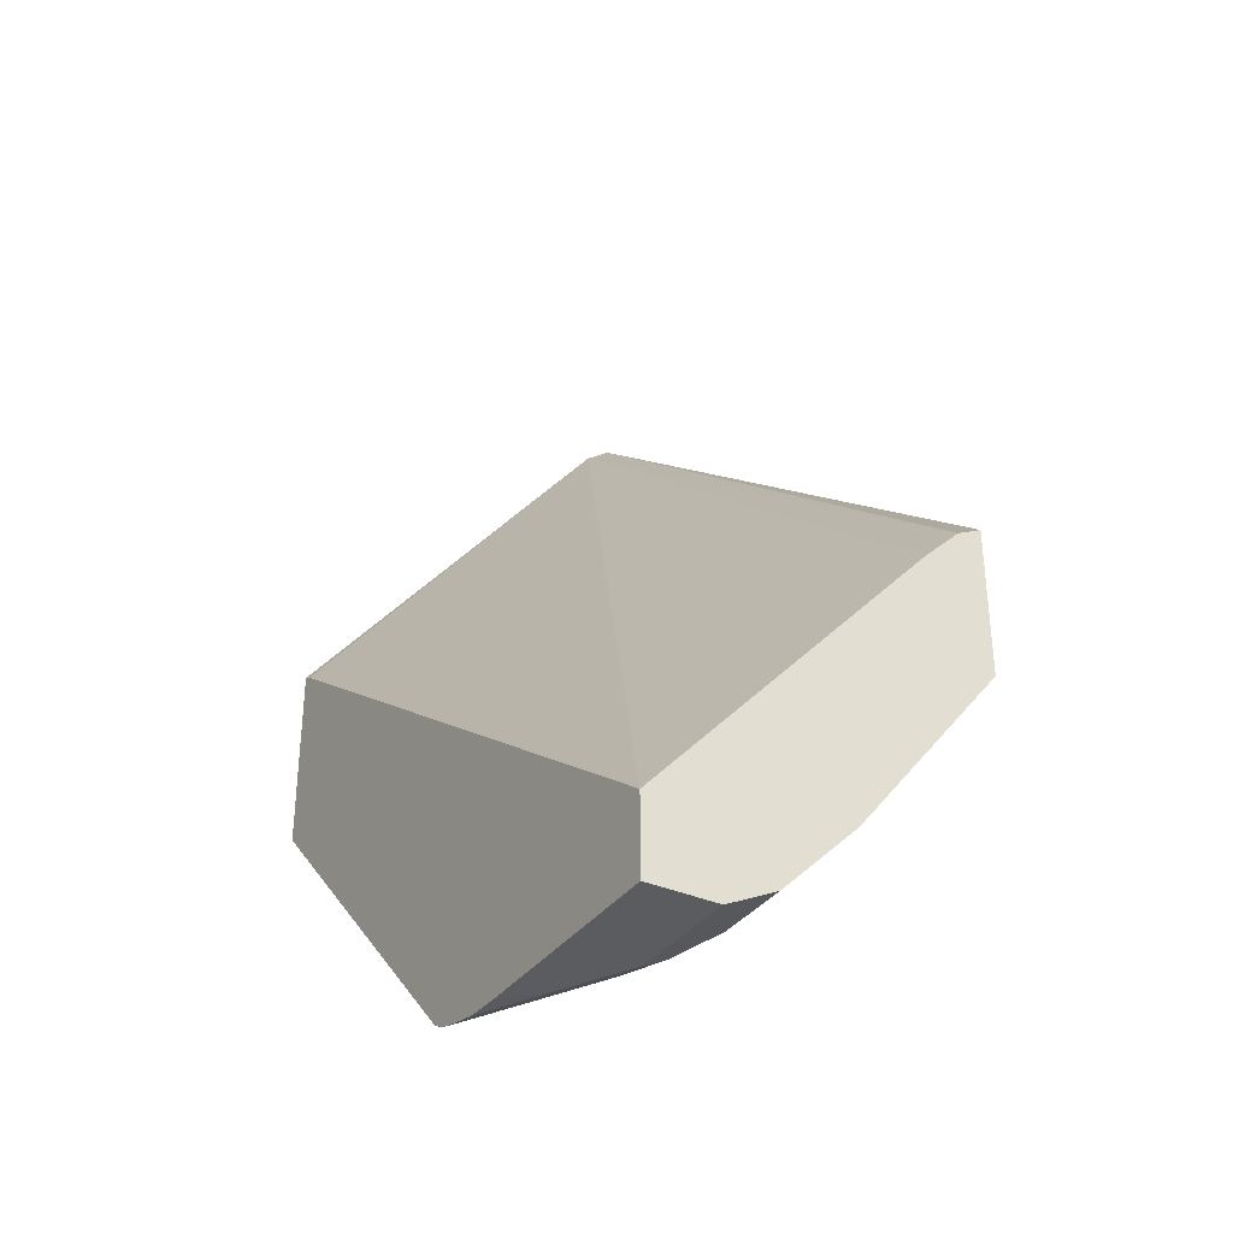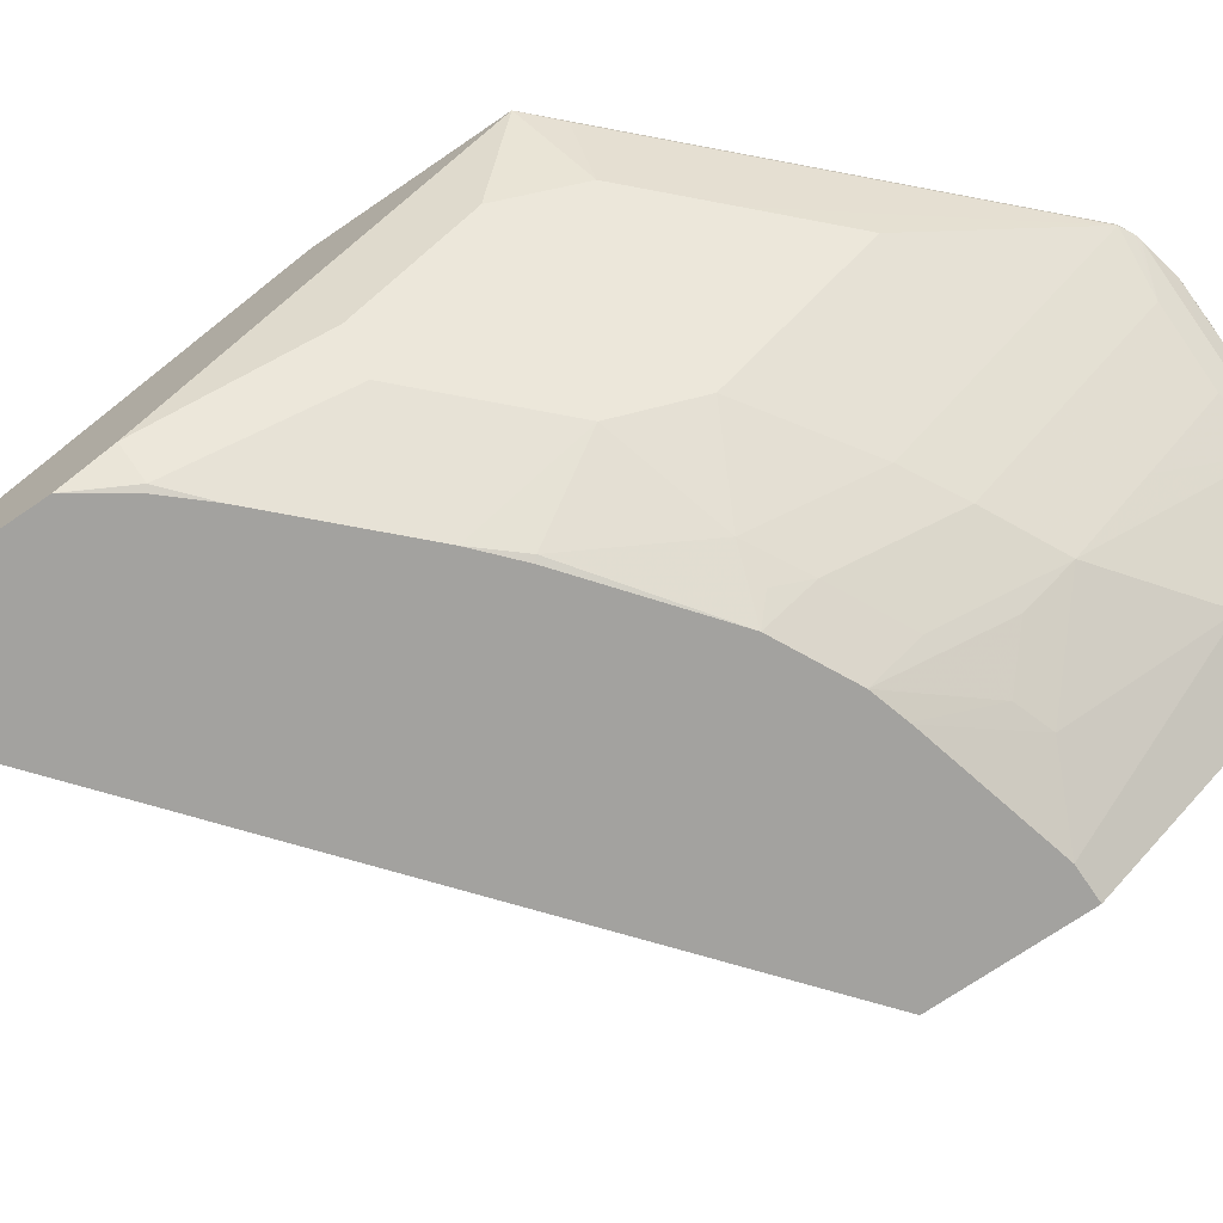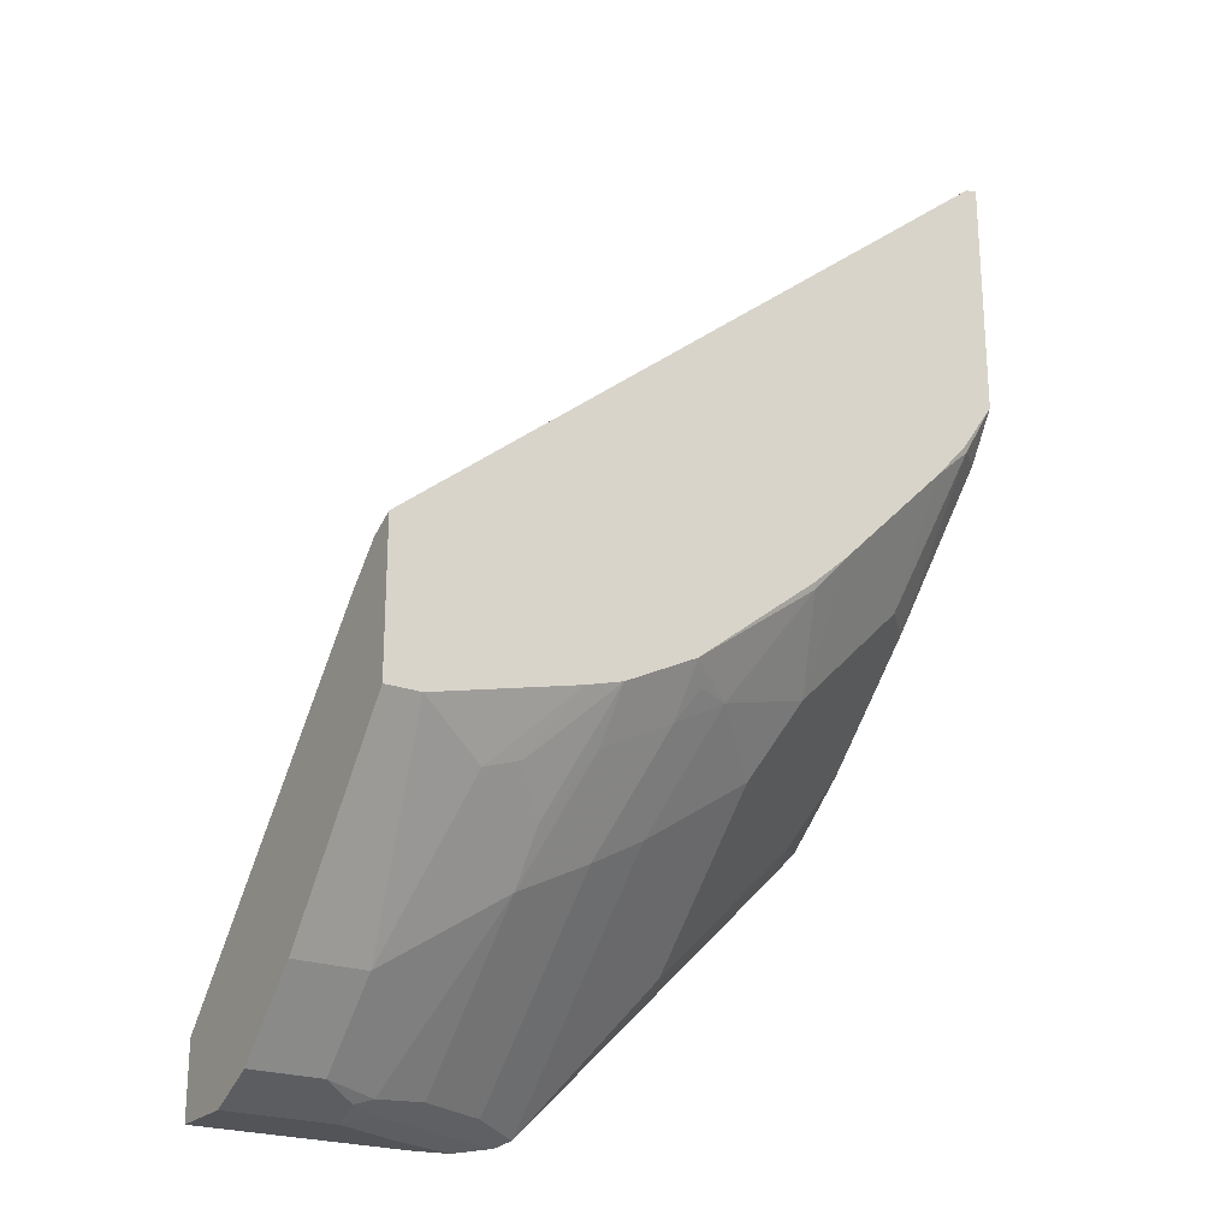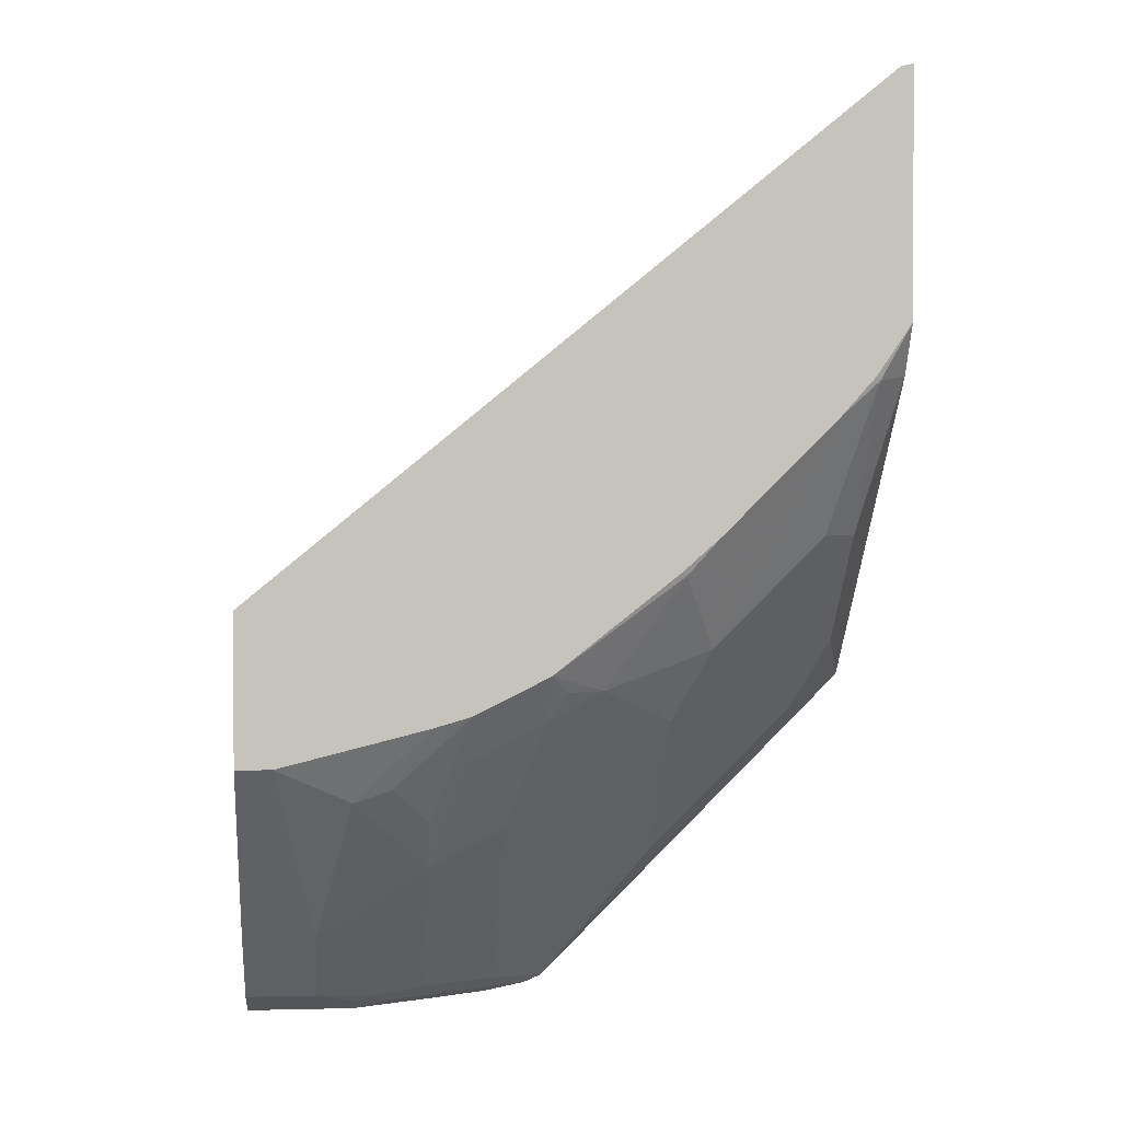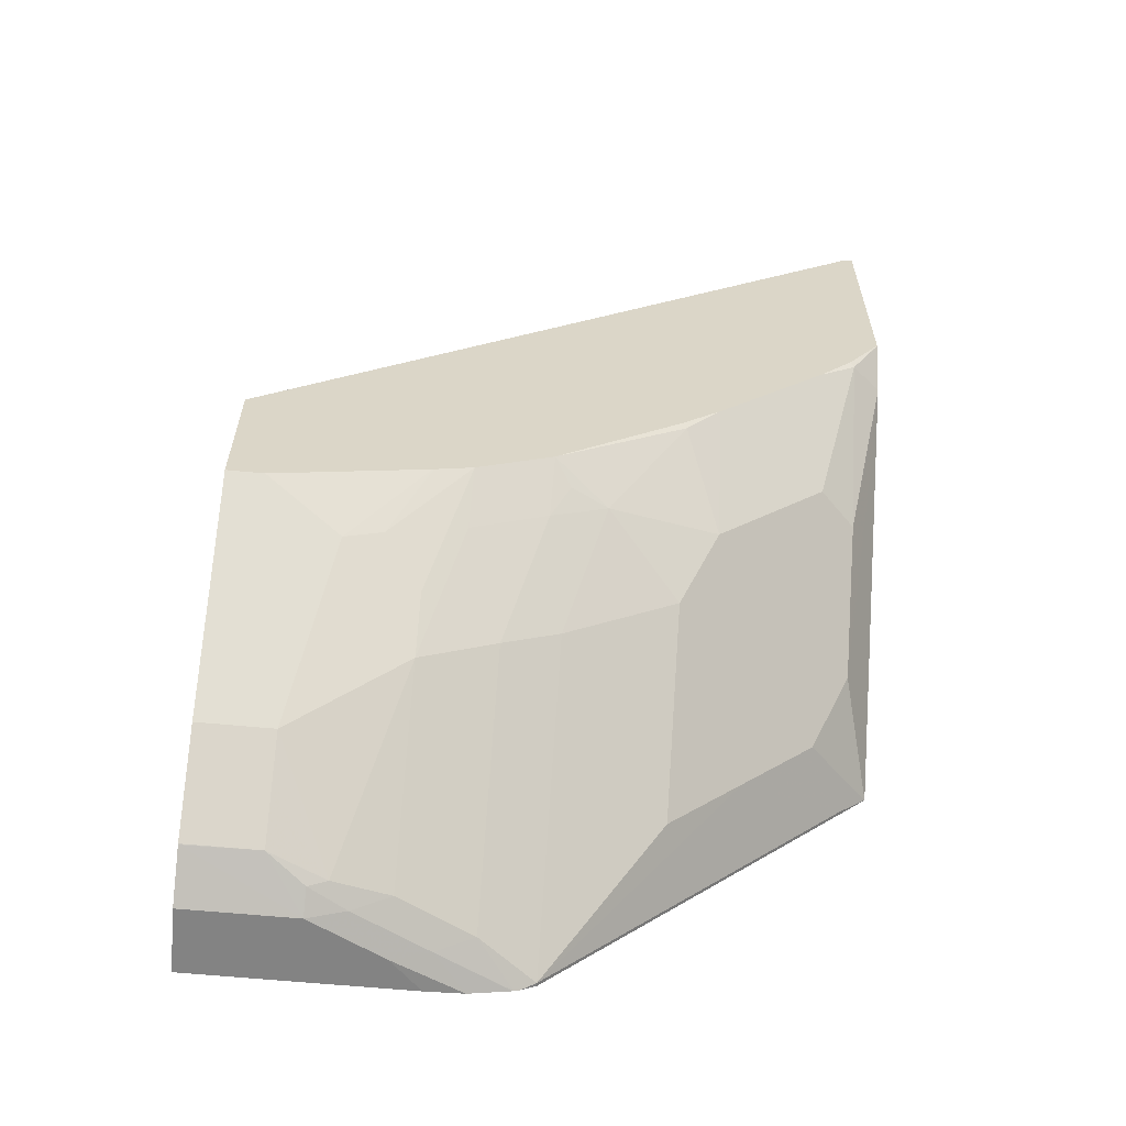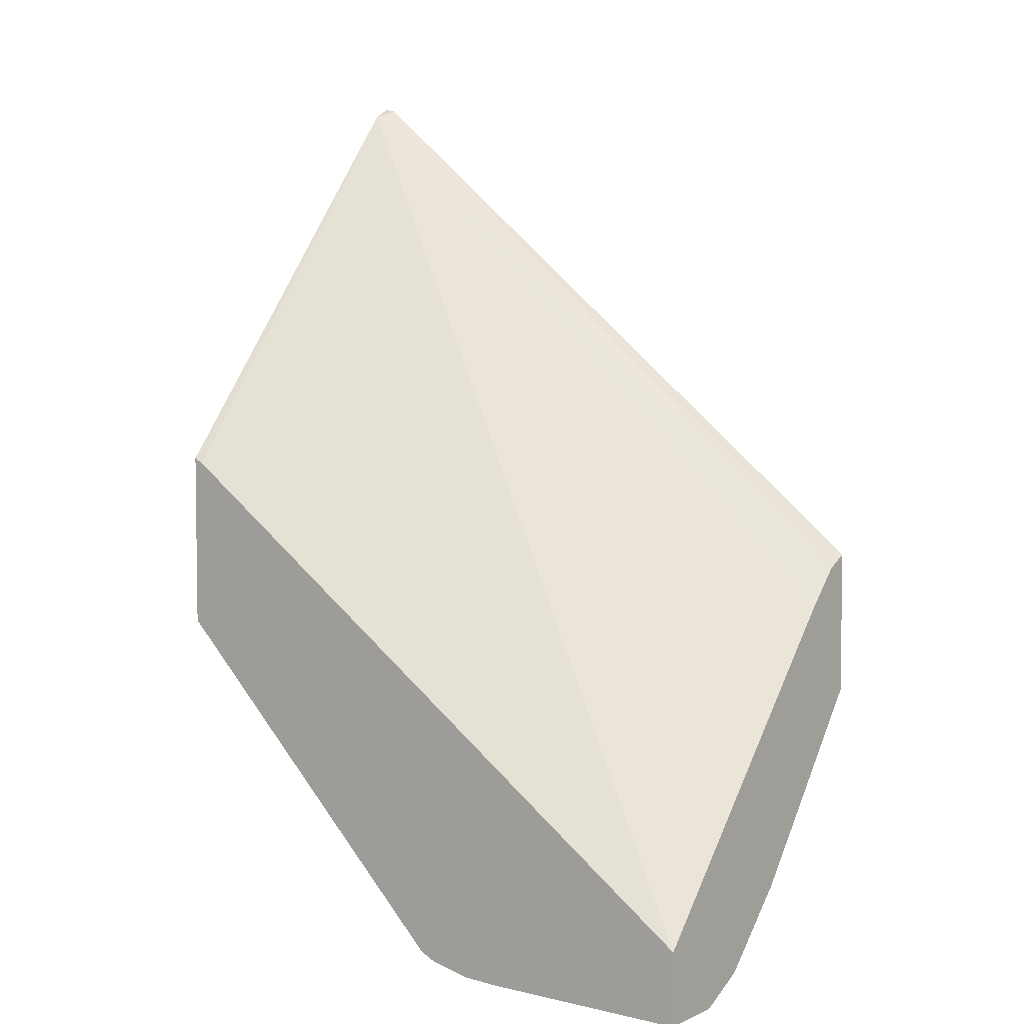
<metadata>
{"format":"obj","ext":"obj","renderer":"f3d","projection":"perspective","resolution":1024,"background":"white","views":[{"elev":-34.7,"azim":59.4,"up":"+Y"},{"elev":-72.5,"azim":-55.7,"up":"+Z"},{"elev":-23.0,"azim":148.0,"up":"+Y"},{"elev":1.4,"azim":174.7,"up":"+Y"},{"elev":-61.0,"azim":174.4,"up":"+Y"},{"elev":5.0,"azim":36.5,"up":"+Y"}]}
</metadata>
<code>
v -0.0006515 -0.7084 -0.3785
v -0.3509 -0.4224 -0.3785
v -0.0006515 -0.7155 -0.3647
v -0.0006515 -0.7912 -0.3785
v -0.3576 -0.4211 -0.3785
v -0.3576 -0.4268 -0.3682
v -0.0006515 -0.7362 -0.344
v -0.0006515 -0.8944 -0.2959
v -0.02067 -0.7912 -0.3785
v -0.3576 -0.5575 -0.3785
v -0.3576 -0.6539 -0.189
v -0.3524 -0.6566 -0.189
v -0.3518 -0.6569 -0.189
v -0.0006515 -0.9082 -0.189
v -0.0006515 -0.9151 -0.2752
v -0.04128 -0.8944 -0.2959
v -0.1032 -0.7705 -0.3785
v -0.06193 -0.8119 -0.3578
v -0.3382 -0.586 -0.3785
v -0.3406 -0.5883 -0.3767
v -0.3576 -0.5577 -0.3783
v -0.3576 -0.757 -0.189
v -0.0006515 -0.9495 -0.189
v -0.0006515 -0.9357 -0.2546
v -0.04128 -0.9151 -0.2752
v -0.07228 -0.9392 -0.2425
v -0.1032 -0.8531 -0.3165
v -0.1041 -0.7703 -0.3785
v -0.08258 -0.805 -0.3586
v -0.3188 -0.6078 -0.3785
v -0.3576 -0.5847 -0.3615
v -0.3199 -0.6709 -0.3354
v -0.3406 -0.6709 -0.3148
v -0.3576 -0.757 -0.1891
v -0.3406 -0.774 -0.189
v -0.1207 -0.9495 -0.189
v -0.0006515 -0.9495 -0.2271
v -0.0006515 -0.936 -0.2542
v -0.04128 -0.9357 -0.2546
v -0.06193 -0.9426 -0.2408
v -0.08258 -0.9443 -0.2297
v -0.1032 -0.9357 -0.2339
v -0.1032 -0.8944 -0.2752
v -0.1445 -0.8325 -0.3165
v -0.1239 -0.7912 -0.3578
v -0.1032 -0.8256 -0.338
v -0.1245 -0.7644 -0.3785
v -0.2568 -0.6697 -0.3785
v -0.258 -0.7328 -0.3354
v -0.3576 -0.592 -0.3542
v -0.3406 -0.7328 -0.2529
v -0.3576 -0.6843 -0.262
v -0.3199 -0.774 -0.2322
v -0.3406 -0.774 -0.1909
v -0.1755 -0.9392 -0.189
v -0.1032 -0.9495 -0.2064
v -0.1417 -0.9488 -0.189
v -0.06193 -0.9495 -0.2271
v -0.1239 -0.9443 -0.209
v -0.1445 -0.9357 -0.2133
v -0.1445 -0.8738 -0.2752
v -0.1755 -0.8153 -0.3148
v -0.1651 -0.7706 -0.3578
v -0.1755 -0.8772 -0.2529
v -0.1658 -0.7437 -0.3785
v -0.235 -0.6891 -0.3785
v -0.2374 -0.6914 -0.3767
v -0.1961 -0.7534 -0.3561
v -0.2374 -0.774 -0.3148
v -0.2374 -0.836 -0.2529
v -0.2787 -0.7947 -0.2529
v -0.2787 -0.8153 -0.2322
v -0.1755 -0.9392 -0.1909
v -0.1676 -0.9431 -0.189
v -0.164 -0.9442 -0.189
v -0.1647 -0.9441 -0.189
v -0.1755 -0.7534 -0.3664
v -0.2374 -0.8566 -0.2322
f 34 53 54
f 35 54 73
f 35 73 55
f 36 57 56
f 37 58 38
f 38 58 39
f 44 62 63
f 40 58 41
f 41 58 56
f 41 56 59
f 41 59 60
f 41 60 42
f 42 60 43
f 43 60 61
f 39 58 40
f 34 51 53
f 29 46 47
f 33 51 50
f 44 61 64
f 26 41 42
f 26 42 43
f 26 43 27
f 27 43 61
f 27 61 44
f 27 44 63
f 34 52 51
f 27 63 45
f 28 29 47
f 30 48 49
f 30 49 32
f 31 33 50
f 32 49 71
f 32 71 51
f 32 51 33
f 27 45 46
f 44 64 62
f 59 75 76
f 45 65 47
f 62 69 68
f 62 68 63
f 62 64 70
f 62 70 69
f 63 68 77
f 63 77 65
f 64 73 78
f 64 78 70
f 65 77 68
f 65 68 67
f 65 67 66
f 70 78 72
f 70 72 71
f 72 78 73
f 26 39 40
f 60 64 61
f 60 73 64
f 60 74 73
f 60 76 74
f 45 47 46
f 48 66 67
f 48 67 49
f 49 67 68
f 49 68 69
f 49 69 70
f 49 70 71
f 45 63 65
f 50 51 52
f 51 72 53
f 53 72 54
f 54 72 73
f 55 73 74
f 56 57 59
f 57 75 59
f 59 76 60
f 51 71 72
f 25 39 26
f 26 40 41
f 23 58 37
f 1 10 5
f 1 5 2
f 2 5 6
f 2 6 3
f 3 6 7
f 4 8 16
f 4 16 9
f 5 10 21
f 5 21 31
f 5 31 50
f 5 50 52
f 5 52 34
f 5 34 22
f 5 22 11
f 5 11 6
f 1 19 10
f 1 30 19
f 1 66 48
f 1 65 66
f 24 38 39
f 1 2 3
f 1 3 7
f 1 7 14
f 1 14 23
f 1 23 37
f 1 37 38
f 6 11 12
f 1 38 24
f 1 15 8
f 1 8 4
f 1 4 9
f 1 9 17
f 1 17 28
f 1 28 47
f 1 47 65
f 1 24 15
f 6 12 13
f 1 48 30
f 6 14 7
f 16 25 26
f 16 26 27
f 16 27 18
f 17 18 29
f 17 29 28
f 18 27 46
f 19 30 20
f 15 39 25
f 20 31 21
f 20 32 33
f 20 33 31
f 22 34 54
f 22 54 35
f 23 36 56
f 6 13 14
f 23 56 58
f 20 30 32
f 15 24 39
f 18 46 29
f 11 13 12
f 8 15 25
f 8 25 16
f 9 16 18
f 9 18 17
f 10 19 20
f 11 22 35
f 11 35 55
f 11 55 74
f 10 20 21
f 11 76 75
f 11 75 57
f 11 57 36
f 11 36 23
f 11 23 14
f 11 14 13
f 11 74 76

</code>
